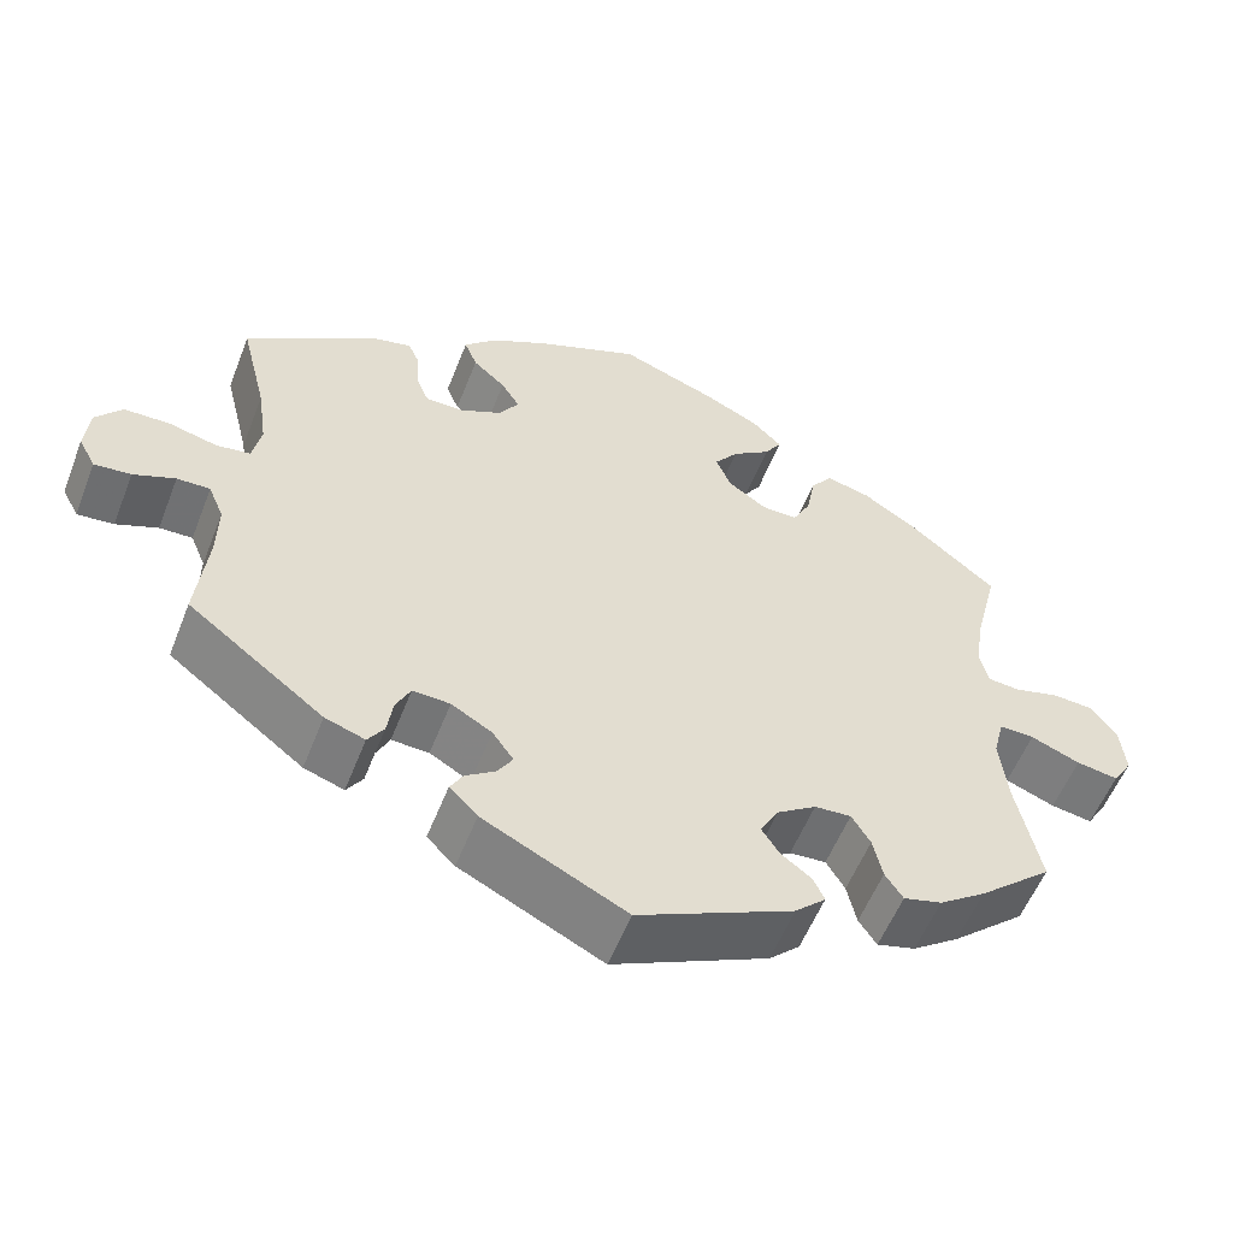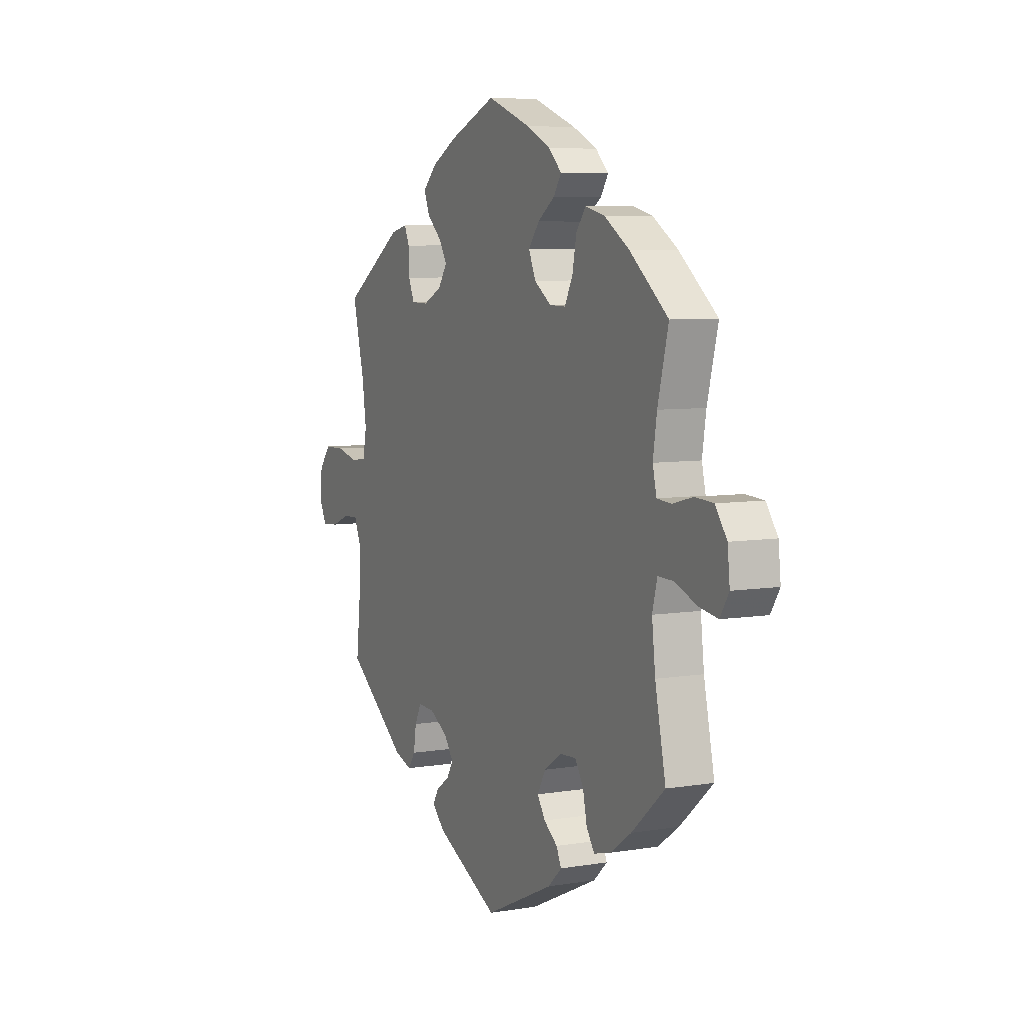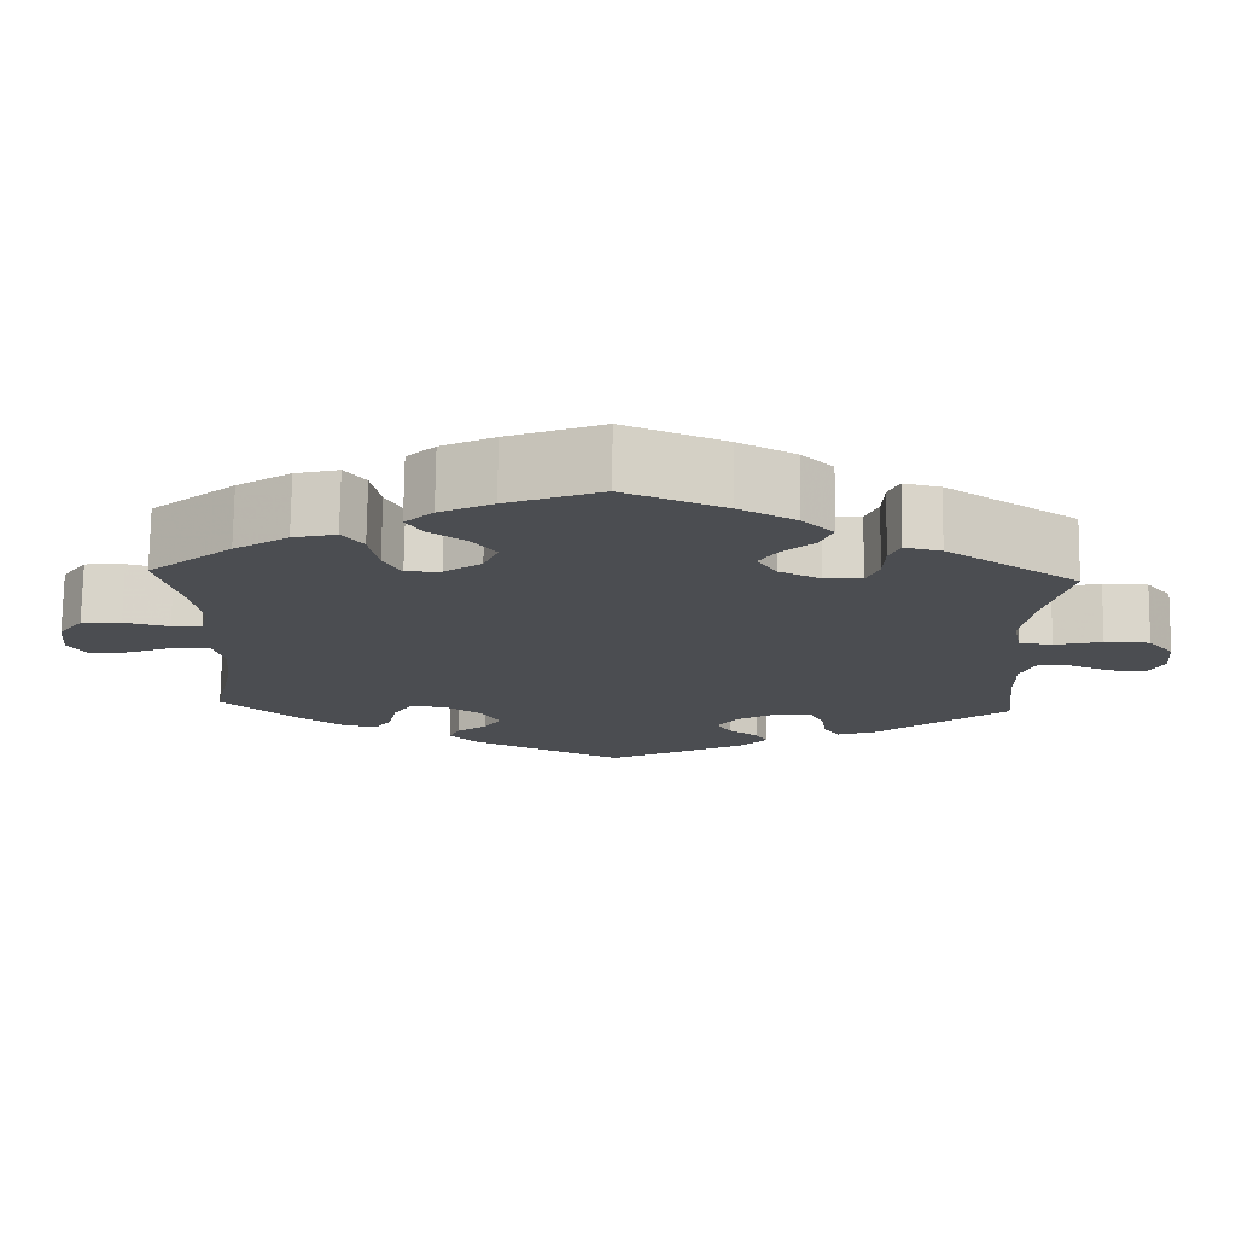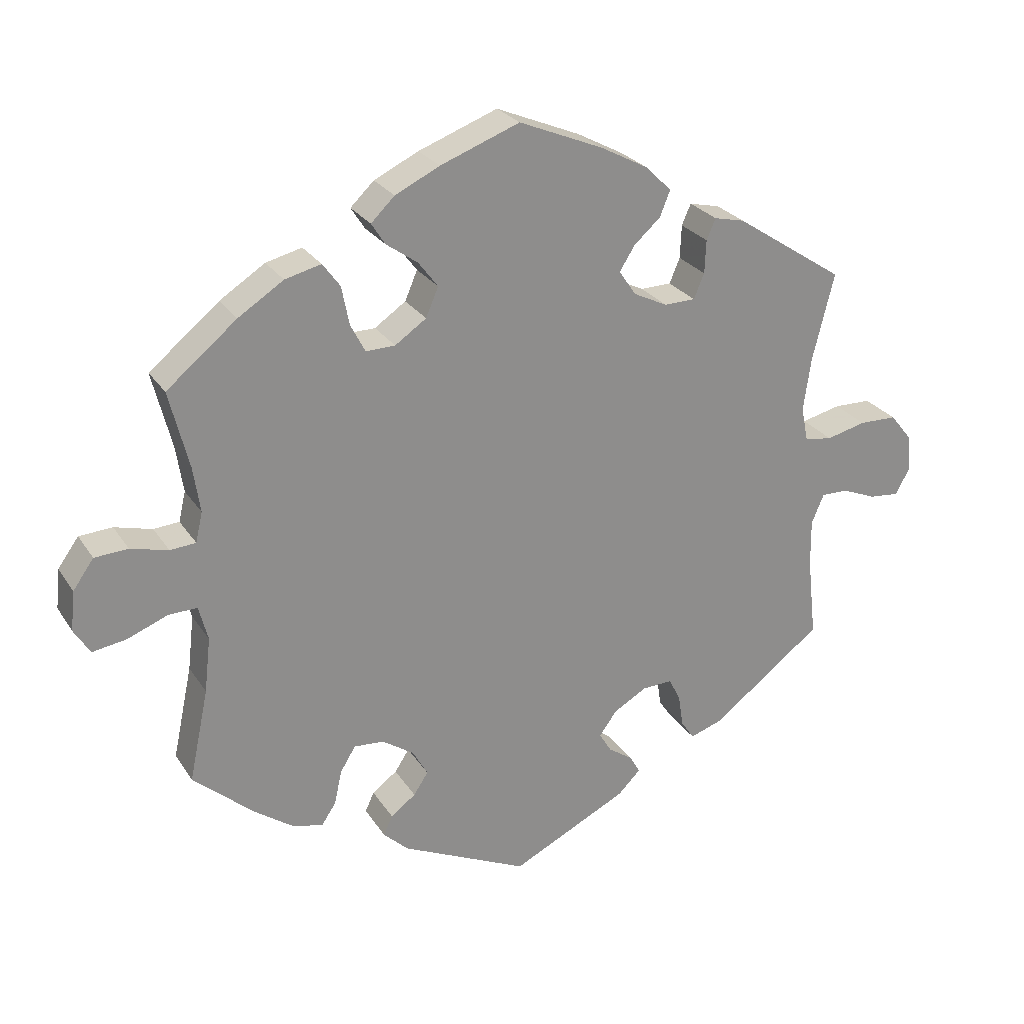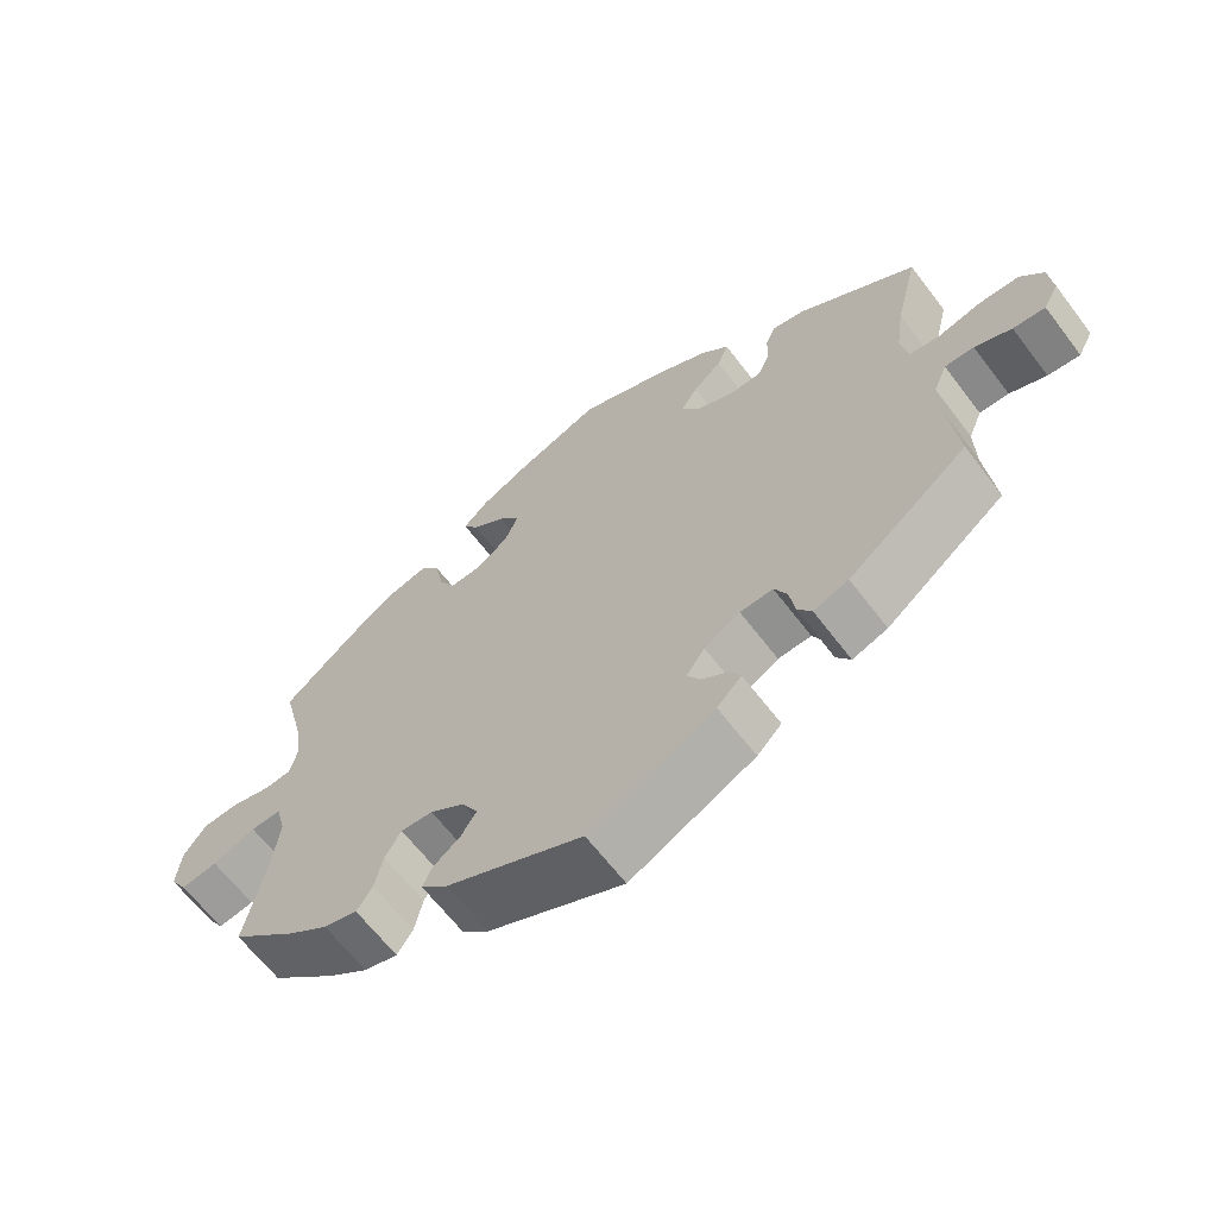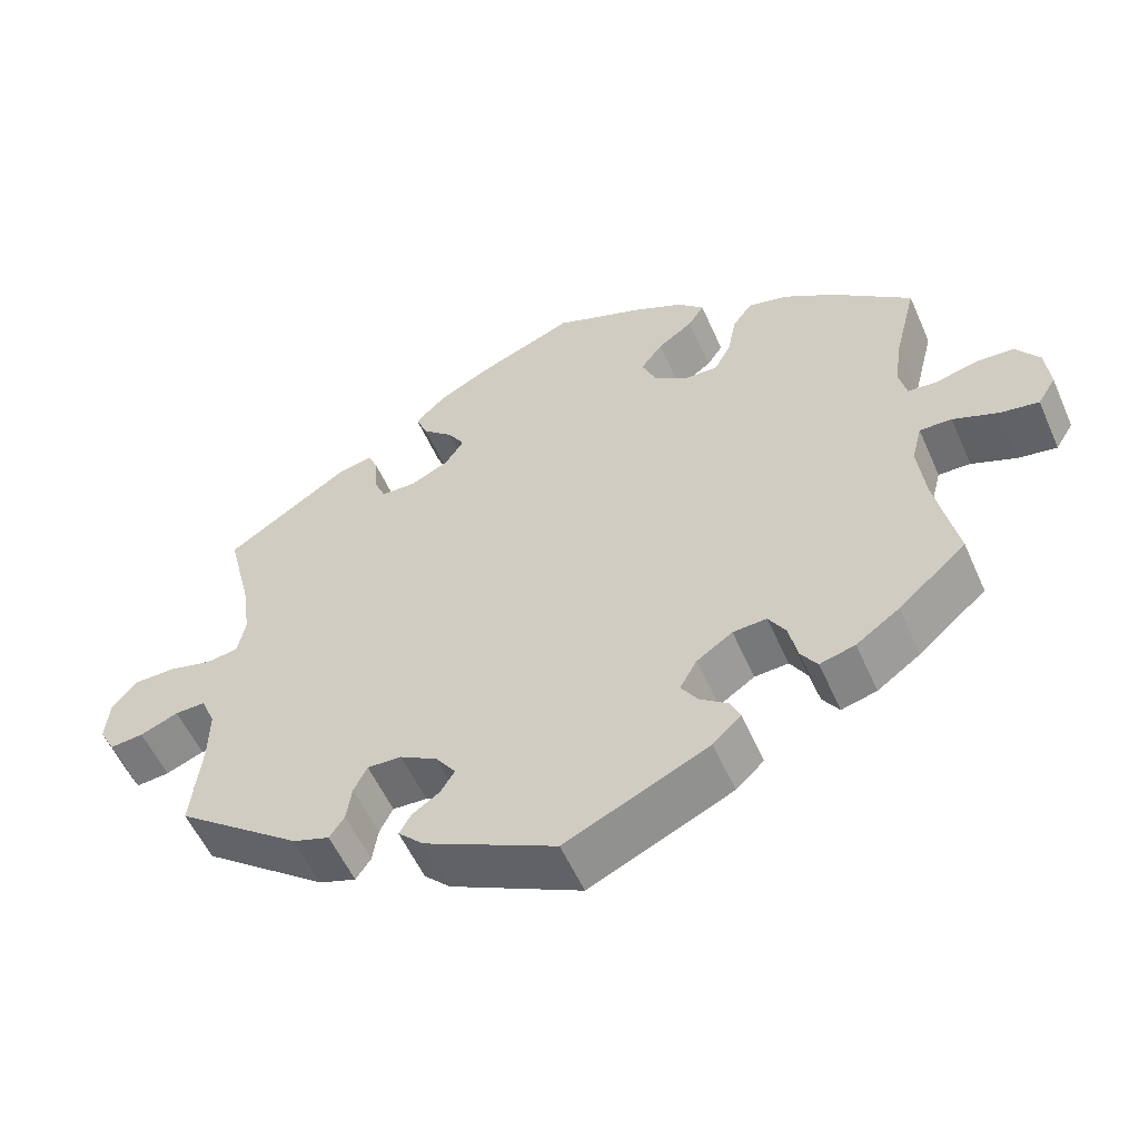
<metadata>
{"format":"obj","ext":"obj","renderer":"f3d","projection":"perspective","resolution":1024,"background":"white","views":[{"elev":-55.7,"azim":158.8,"up":"+Z"},{"elev":6.7,"azim":-116.0,"up":"+Z"},{"elev":74.2,"azim":0.7,"up":"+Z"},{"elev":25.7,"azim":-25.5,"up":"+Z"},{"elev":-64.2,"azim":37.2,"up":"+Z"},{"elev":-55.4,"azim":-156.4,"up":"+Z"}]}
</metadata>
<code>
v -0.399 0.07 0.372
v -0.334 0.07 0.414
v -0.282 0.07 0.427
v -0.257 0.07 0.393
v -0.246 0.07 0.337
v -0.225 0.07 0.297
v -0.183 0.07 0.298
v -0.138 0.07 0.329
v -0.12 0.07 0.371
v -0.148 0.07 0.408
v -0.193 0.07 0.44
v -0.213 0.07 0.471
v -0.179 0.07 0.504
v -0.115 0.07 0.535
v -0.001 0.07 0.578
v 0.12 0.07 0.528
v 0.188 0.07 0.492
v 0.226 0.07 0.455
v 0.211 0.07 0.418
v 0.173 0.07 0.384
v 0.151 0.07 0.349
v 0.175 0.07 0.313
v 0.224 0.07 0.289
v 0.269 0.07 0.29
v 0.284 0.07 0.326
v 0.286 0.07 0.374
v 0.299 0.07 0.404
v 0.343 0.07 0.394
v 0.501 0.07 0.29
v 0.47 0.07 0.165
v 0.459 0.07 0.088
v 0.469 0.07 0.038
v 0.509 0.07 0.032
v 0.566 0.07 0.046
v 0.62 0.07 0.045
v 0.651 0.07 0.007
v 0.656 0.07 -0.048
v 0.636 0.07 -0.085
v 0.593 0.07 -0.081
v 0.544 0.07 -0.061
v 0.505 0.07 -0.06
v 0.487 0.07 -0.103
v 0.488 0.07 -0.171
v 0.501 0.07 -0.288
v 0.341 0.07 -0.41
v 0.294 0.07 -0.426
v 0.275 0.07 -0.398
v 0.268 0.07 -0.352
v 0.251 0.07 -0.318
v 0.207 0.07 -0.32
v 0.159 0.07 -0.348
v 0.134 0.07 -0.383
v 0.152 0.07 -0.412
v 0.187 0.07 -0.436
v 0.202 0.07 -0.462
v 0.169 0.07 -0.495
v 0.001 0.07 -0.578
v -0.182 0.07 -0.493
v -0.218 0.07 -0.459
v -0.205 0.07 -0.431
v -0.169 0.07 -0.404
v -0.148 0.07 -0.372
v -0.17 0.07 -0.333
v -0.216 0.07 -0.302
v -0.259 0.07 -0.299
v -0.281 0.07 -0.335
v -0.292 0.07 -0.385
v -0.313 0.07 -0.416
v -0.358 0.07 -0.404
v -0.413 0.07 -0.365
v -0.5 0.07 -0.289
v -0.472 0.07 -0.156
v -0.463 0.07 -0.077
v -0.476 0.07 -0.027
v -0.517 0.07 -0.028
v -0.575 0.07 -0.051
v -0.624 0.07 -0.059
v -0.647 0.07 -0.022
v -0.641 0.07 0.035
v -0.611 0.07 0.077
v -0.563 0.07 0.08
v -0.509 0.07 0.066
v -0.472 0.07 0.069
v -0.462 0.07 0.112
v -0.472 0.07 0.178
v -0.5 0.07 0.289
v -0.399 0 0.372
v -0.334 0 0.414
v -0.282 0 0.427
v -0.257 0 0.393
v -0.246 0 0.337
v -0.225 0 0.297
v -0.183 0 0.298
v -0.138 0 0.329
v -0.12 0 0.371
v -0.148 0 0.408
v -0.193 0 0.44
v -0.213 0 0.471
v -0.179 0 0.504
v -0.115 0 0.535
v -0.001 0 0.578
v 0.12 0 0.528
v 0.188 0 0.492
v 0.226 0 0.455
v 0.211 0 0.418
v 0.173 0 0.384
v 0.151 0 0.349
v 0.175 0 0.313
v 0.224 0 0.289
v 0.269 0 0.29
v 0.284 0 0.326
v 0.286 0 0.374
v 0.299 0 0.404
v 0.343 0 0.394
v 0.501 0 0.29
v 0.47 0 0.165
v 0.459 0 0.088
v 0.469 0 0.038
v 0.509 0 0.032
v 0.566 0 0.046
v 0.62 0 0.045
v 0.651 0 0.007
v 0.656 0 -0.048
v 0.636 0 -0.085
v 0.593 0 -0.081
v 0.544 0 -0.061
v 0.505 0 -0.06
v 0.487 0 -0.103
v 0.488 0 -0.171
v 0.501 0 -0.288
v 0.341 0 -0.41
v 0.294 0 -0.426
v 0.275 0 -0.398
v 0.268 0 -0.352
v 0.251 0 -0.318
v 0.207 0 -0.32
v 0.159 0 -0.348
v 0.134 0 -0.383
v 0.152 0 -0.412
v 0.187 0 -0.436
v 0.202 0 -0.462
v 0.169 0 -0.495
v 0.001 0 -0.578
v -0.182 0 -0.493
v -0.218 0 -0.459
v -0.205 0 -0.431
v -0.169 0 -0.404
v -0.148 0 -0.372
v -0.17 0 -0.333
v -0.216 0 -0.302
v -0.259 0 -0.299
v -0.281 0 -0.335
v -0.292 0 -0.385
v -0.313 0 -0.416
v -0.358 0 -0.404
v -0.413 0 -0.365
v -0.5 0 -0.289
v -0.472 0 -0.156
v -0.463 0 -0.077
v -0.476 0 -0.027
v -0.517 0 -0.028
v -0.575 0 -0.051
v -0.624 0 -0.059
v -0.647 0 -0.022
v -0.641 0 0.035
v -0.611 0 0.077
v -0.563 0 0.08
v -0.509 0 0.066
v -0.472 0 0.069
v -0.462 0 0.112
v -0.472 0 0.178
v -0.5 0 0.289
f 85 86 1 2
f 84 85 2 3
f 83 84 3 4
f 79 80 81 82
f 79 82 83
f 78 79 83
f 75 76 77 78
f 74 75 78 83
f 73 74 83 4
f 69 70 71 72
f 66 67 68 69
f 65 66 69 72
f 64 65 72 73
f 58 59 60 61
f 58 61 62
f 57 58 62
f 56 57 62 63
f 53 54 55 56
f 52 53 56 63
f 45 46 47 48
f 43 44 45 48
f 42 43 48 49
f 41 42 49 50
f 37 38 39 40
f 37 40 41
f 36 37 41
f 33 34 35 36
f 32 33 36 41
f 27 28 29 30
f 25 26 27 30
f 24 25 30 31
f 23 24 31 32
f 17 18 19 20
f 17 20 21
f 16 17 21
f 15 16 21
f 14 15 21
f 13 14 21 22
f 10 11 12 13
f 9 10 13 22
f 64 73 4 5
f 51 52 63 64
f 8 9 22 23
f 7 8 23 32
f 6 7 32 41
f 64 5 6
f 50 51 64
f 6 41 50 64
f 88 87 172 171
f 89 88 171 170
f 90 89 170 169
f 168 167 166 165
f 169 168 165
f 169 165 164
f 164 163 162 161
f 169 164 161 160
f 90 169 160 159
f 158 157 156 155
f 155 154 153 152
f 158 155 152 151
f 159 158 151 150
f 147 146 145 144
f 148 147 144
f 148 144 143
f 149 148 143 142
f 142 141 140 139
f 149 142 139 138
f 134 133 132 131
f 134 131 130 129
f 135 134 129 128
f 136 135 128 127
f 126 125 124 123
f 127 126 123
f 127 123 122
f 122 121 120 119
f 127 122 119 118
f 116 115 114 113
f 116 113 112 111
f 117 116 111 110
f 118 117 110 109
f 106 105 104 103
f 107 106 103
f 107 103 102
f 107 102 101
f 107 101 100
f 108 107 100 99
f 99 98 97 96
f 108 99 96 95
f 91 90 159 150
f 150 149 138 137
f 109 108 95 94
f 118 109 94 93
f 127 118 93 92
f 92 91 150
f 150 137 136
f 150 136 127 92
f 1 87 88 2
f 2 88 89 3
f 3 89 90 4
f 4 90 91 5
f 5 91 92 6
f 6 92 93 7
f 7 93 94 8
f 8 94 95 9
f 9 95 96 10
f 10 96 97 11
f 11 97 98 12
f 12 98 99 13
f 13 99 100 14
f 14 100 101 15
f 15 101 102 16
f 16 102 103 17
f 17 103 104 18
f 18 104 105 19
f 19 105 106 20
f 20 106 107 21
f 21 107 108 22
f 22 108 109 23
f 23 109 110 24
f 24 110 111 25
f 25 111 112 26
f 26 112 113 27
f 27 113 114 28
f 28 114 115 29
f 29 115 116 30
f 30 116 117 31
f 31 117 118 32
f 32 118 119 33
f 33 119 120 34
f 34 120 121 35
f 35 121 122 36
f 36 122 123 37
f 37 123 124 38
f 38 124 125 39
f 39 125 126 40
f 40 126 127 41
f 41 127 128 42
f 42 128 129 43
f 43 129 130 44
f 44 130 131 45
f 45 131 132 46
f 46 132 133 47
f 47 133 134 48
f 48 134 135 49
f 49 135 136 50
f 50 136 137 51
f 51 137 138 52
f 52 138 139 53
f 53 139 140 54
f 54 140 141 55
f 55 141 142 56
f 56 142 143 57
f 57 143 144 58
f 58 144 145 59
f 59 145 146 60
f 60 146 147 61
f 61 147 148 62
f 62 148 149 63
f 63 149 150 64
f 64 150 151 65
f 65 151 152 66
f 66 152 153 67
f 67 153 154 68
f 68 154 155 69
f 69 155 156 70
f 70 156 157 71
f 71 157 158 72
f 72 158 159 73
f 73 159 160 74
f 74 160 161 75
f 75 161 162 76
f 76 162 163 77
f 77 163 164 78
f 78 164 165 79
f 79 165 166 80
f 80 166 167 81
f 81 167 168 82
f 82 168 169 83
f 83 169 170 84
f 84 170 171 85
f 85 171 172 86
f 86 172 87 1

</code>
